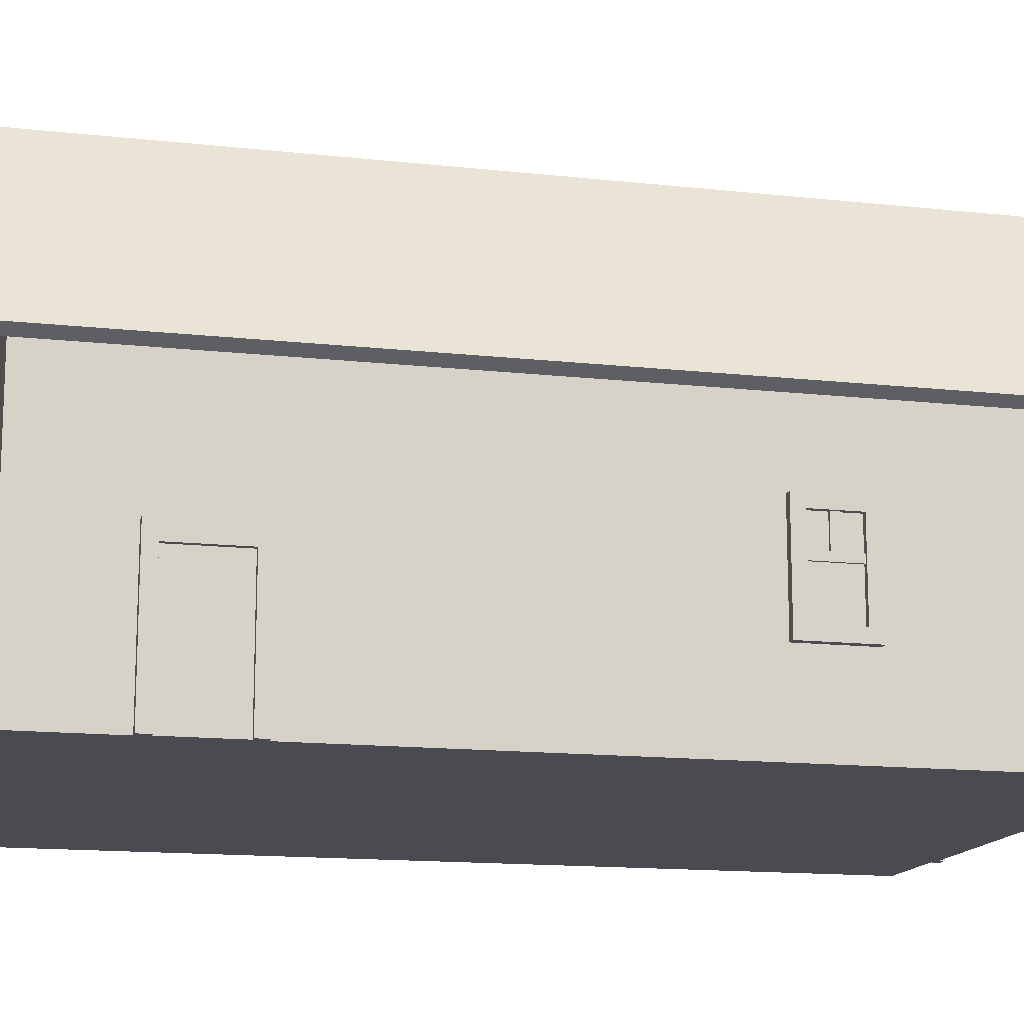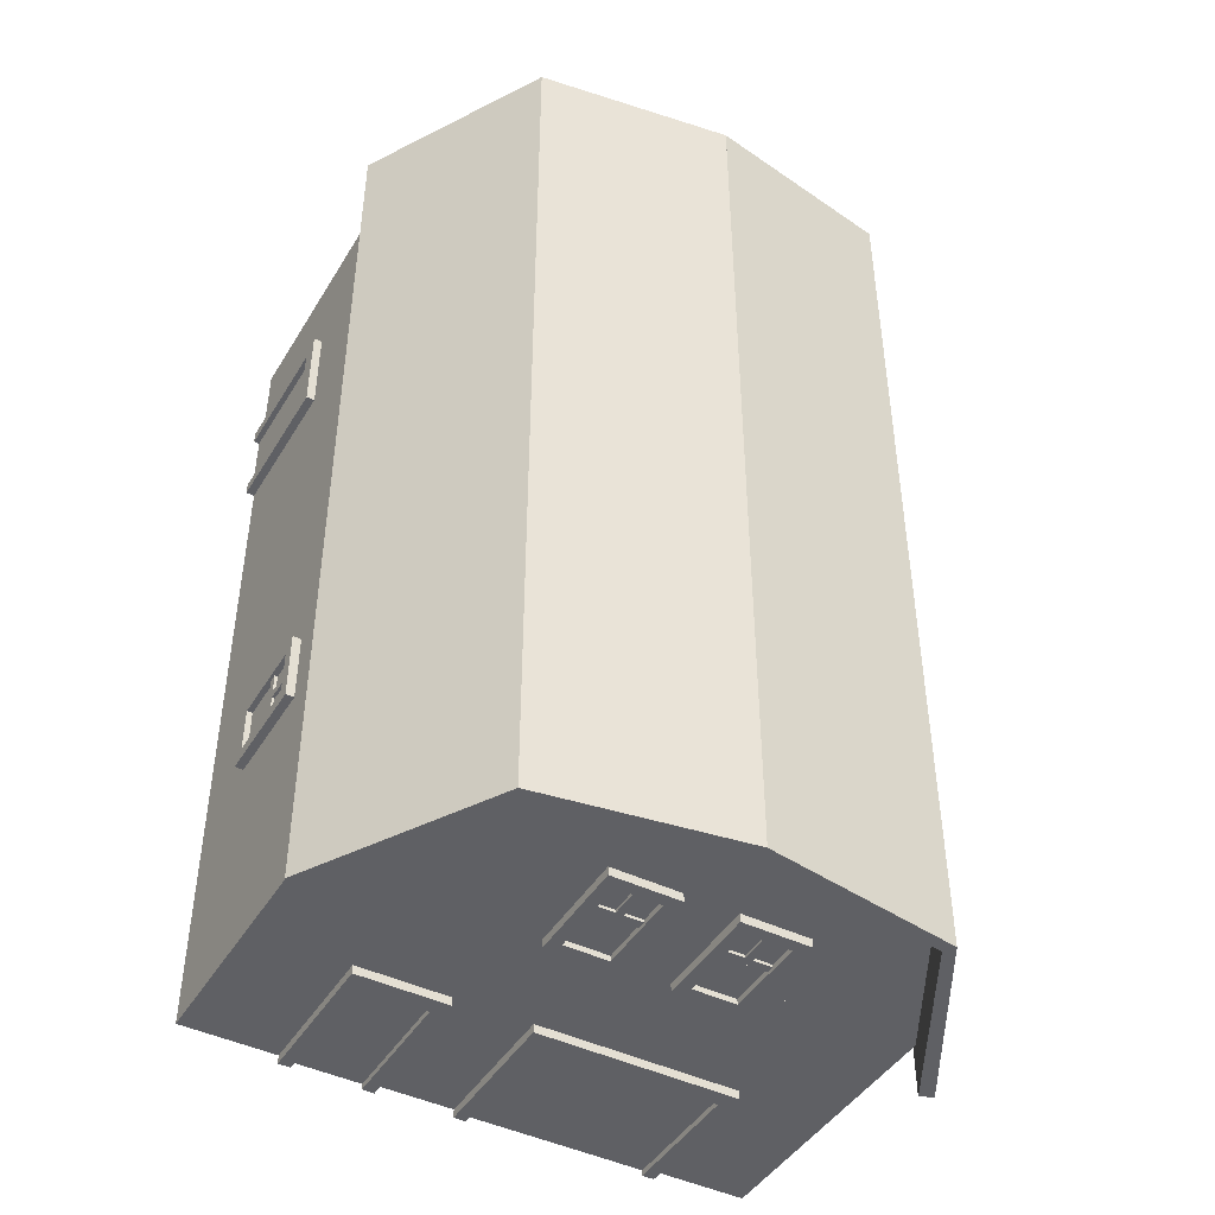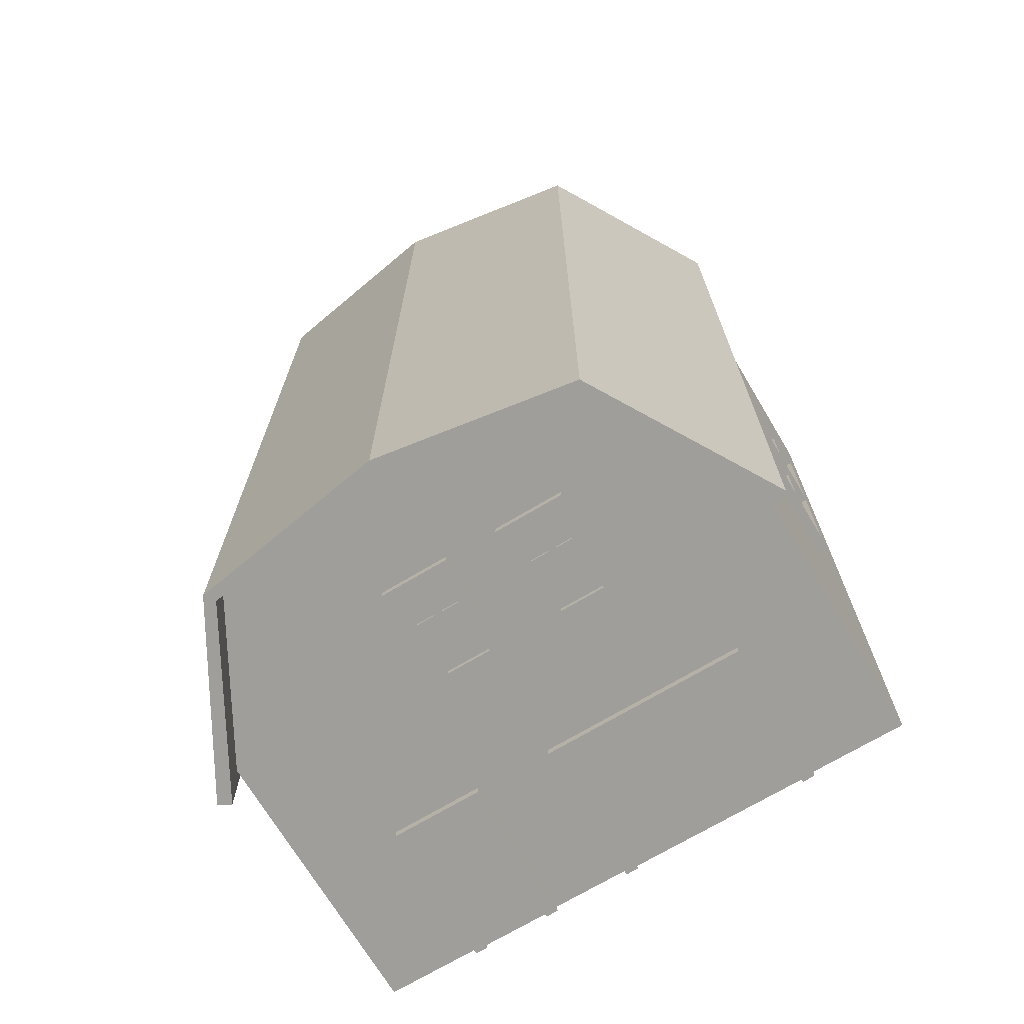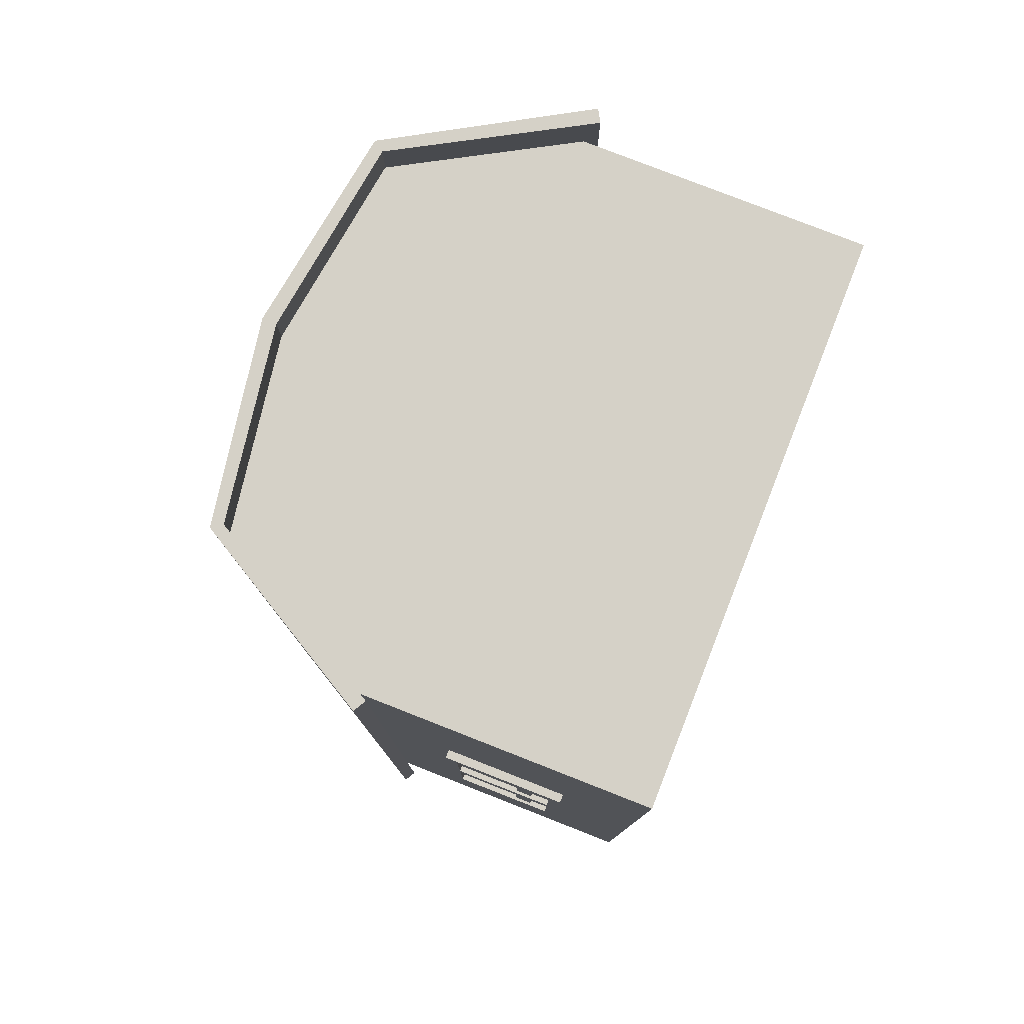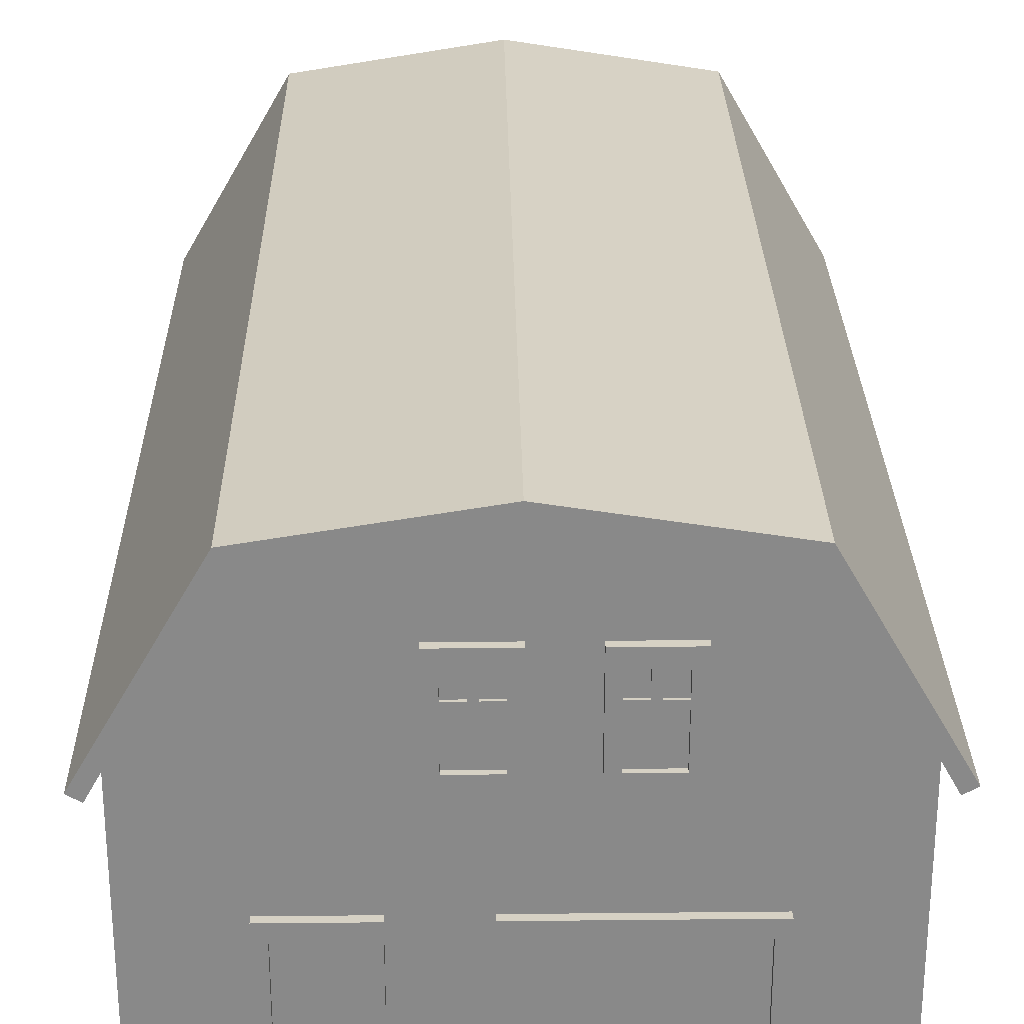
<metadata>
{"format":"obj","ext":"obj","renderer":"f3d","projection":"perspective","resolution":1024,"background":"white","views":[{"elev":-14.5,"azim":76.4,"up":"+Y"},{"elev":-44.7,"azim":150.5,"up":"+Z"},{"elev":-70.8,"azim":-149.1,"up":"+Z"},{"elev":79.0,"azim":-68.6,"up":"+Z"},{"elev":27.0,"azim":179.1,"up":"+Y"}]}
</metadata>
<code>
v 0.5 0 -0.5
v -1.5 0 -0.5
v 0.5 0 2.5
v -1.5 0 2.5
v -1.5 0.15 -0.5
v 0.5 0.15 -0.5
v 0.5 0.15 2.5
v -1.5 0.15 2.5
v -1.5 1 -0.5
v 0.5 1 -0.5
v -1.5 1 2.5
v 0.5 1 2.5
f 3 2 1
f 2 3 4
f 6 2 5
f 2 6 1
f 6 3 1
f 3 6 7
f 3 8 4
f 8 3 7
f 8 2 4
f 2 8 5
f 11 10 9
f 10 11 12
f 10 5 9
f 5 10 6
f 11 5 8
f 5 11 9
f 7 11 8
f 11 7 12
f 10 7 6
f 7 10 12
v -0.5 1 2.5
v -0.5 1.686 2.5
v 0.5 1 2.5
v 0.17 1.587 2.5
v -0.5 1 -0.5
v -0.5 1.686 -0.5
v 0.17 1.587 -0.5
v 0.5 1 -0.5
v -0.5 1.686 -0.65
v 0.17 1.587 -0.65
v 0.5681 0.9809 2.65
v 0.5245 0.9564 -0.65
v 0.5681 0.9809 -0.65
v 0.5245 0.9564 2.65
v 0.17 1.587 2.65
v -0.5 1.686 2.65
v -0.5 1.735 2.65
v 0.1954 1.624 2.65
v 0.1954 1.624 -0.65
v -0.5 1.735 -0.65
f 15 14 13
f 14 15 16
f 14 17 13
f 17 14 18
f 19 17 18
f 17 19 20
f 15 17 20
f 17 15 13
f 13 14 15
f 16 15 14
f 13 17 14
f 18 14 17
f 18 17 19
f 20 19 17
f 20 17 15
f 13 15 17
f 22 21 19
f 18 19 21
f 25 24 23
f 26 23 24
f 22 20 24
f 15 24 20
f 19 20 22
f 24 15 26
f 27 26 15
f 16 27 15
f 19 21 22
f 21 19 18
f 27 14 16
f 14 27 28
f 23 24 25
f 24 23 26
f 24 20 22
f 20 24 15
f 22 20 19
f 26 15 24
f 15 26 27
f 15 27 16
f 27 29 28
f 29 27 30
f 30 27 26
f 30 26 23
f 31 23 25
f 23 31 30
f 29 14 28
f 14 29 18
f 18 29 21
f 21 29 32
f 31 21 32
f 21 31 22
f 22 31 24
f 24 31 25
f 29 31 32
f 31 29 30
v -0.5 1 -0.5
v -0.5 1.686 -0.5
v -1.5 1 -0.5
v -1.17 1.587 -0.5
v -0.5 1 2.5
v -0.5 1.686 2.5
v -1.17 1.587 2.5
v -1.5 1 2.5
v -0.5 1.686 2.65
v -1.17 1.587 2.65
v -1.568 0.9809 -0.65
v -1.524 0.9564 2.65
v -1.568 0.9809 2.65
v -1.524 0.9564 -0.65
v -1.17 1.587 -0.65
v -0.5 1.686 -0.65
v -0.5 1.735 -0.65
v -1.195 1.624 -0.65
v -1.195 1.624 2.65
v -0.5 1.735 2.65
f 35 34 33
f 34 35 36
f 34 37 33
f 37 34 38
f 39 37 38
f 37 39 40
f 35 37 40
f 37 35 33
f 33 34 35
f 36 35 34
f 33 37 34
f 38 34 37
f 38 37 39
f 40 39 37
f 40 37 35
f 33 35 37
f 42 41 39
f 38 39 41
f 45 44 43
f 46 43 44
f 42 40 44
f 35 44 40
f 39 40 42
f 44 35 46
f 47 46 35
f 36 47 35
f 39 41 42
f 41 39 38
f 47 34 36
f 34 47 48
f 43 44 45
f 44 43 46
f 44 40 42
f 40 44 35
f 42 40 39
f 46 35 44
f 35 46 47
f 35 47 36
f 47 49 48
f 49 47 50
f 50 47 46
f 50 46 43
f 51 43 45
f 43 51 50
f 49 34 48
f 34 49 38
f 38 49 41
f 41 49 52
f 51 41 52
f 41 51 42
f 42 51 44
f 44 51 45
f 49 51 52
f 51 49 50
v -0.1198 2.256e-17 -0.53
v -0.1198 2.256e-17 -0.51
v -0.1198 0.4685 -0.53
v -0.1198 0.4685 -0.51
v -0.163 2.256e-17 -0.5
v -0.163 2.256e-17 -0.53
v -0.163 0.5285 -0.5
v -0.163 0.5285 -0.53
v 0.163 0.5285 -0.53
v 0.163 0.5285 -0.5
v 0.163 2.256e-17 -0.53
v 0.1198 2.256e-17 -0.53
v 0.163 2.256e-17 -0.5
v 0.1198 2.256e-17 -0.51
v 0.1198 0.4685 -0.53
v 0.1198 0.4685 -0.51
f 55 54 53
f 54 55 56
f 59 58 57
f 58 59 60
f 59 61 60
f 61 59 62
f 65 64 63
f 64 65 66
f 66 65 54
f 57 54 65
f 58 54 57
f 54 58 53
f 68 55 67
f 55 68 56
f 68 64 66
f 64 68 67
f 60 55 58
f 55 60 61
f 55 61 67
f 67 61 64
f 64 61 63
f 53 58 55
f 61 65 63
f 65 61 62
f 68 54 56
f 54 68 66
v -1.12 2.256e-17 -0.53
v -1.12 2.256e-17 -0.51
v -1.12 0.4685 -0.53
v -1.12 0.4685 -0.51
v -1.163 2.256e-17 -0.5
v -1.163 2.256e-17 -0.53
v -1.163 0.5285 -0.5
v -1.163 0.5285 -0.53
v -0.437 0.5285 -0.53
v -0.437 0.5285 -0.5
v -0.437 2.256e-17 -0.53
v -0.4802 2.256e-17 -0.53
v -0.437 2.256e-17 -0.5
v -0.4802 2.256e-17 -0.51
v -0.4802 0.4685 -0.53
v -0.4802 0.4685 -0.51
f 71 70 69
f 70 71 72
f 75 74 73
f 74 75 76
f 75 77 76
f 77 75 78
f 81 80 79
f 80 81 82
f 82 81 70
f 73 70 81
f 74 70 73
f 70 74 69
f 84 71 83
f 71 84 72
f 84 80 82
f 80 84 83
f 76 71 74
f 71 76 77
f 71 77 83
f 83 77 80
f 80 77 79
f 69 74 71
f 77 81 79
f 81 77 78
f 84 70 72
f 70 84 82
v -0.8958 1.251 -0.53
v -0.8022 1.251 -0.52
v -0.7362 1.251 -0.53
v -0.7362 1.251 -0.51
v -0.8022 1.251 -0.51
v -0.8298 1.251 -0.52
v -0.8958 1.251 -0.51
v -0.8298 1.251 -0.51
v -0.8298 1.144 -0.51
v -0.8298 1.144 -0.52
v -0.8022 1.144 -0.52
v -0.8022 1.144 -0.51
v -0.7362 1.117 -0.52
v -0.8958 1.117 -0.52
v -0.7362 1.117 -0.51
v -0.8958 1.117 -0.51
v -0.939 1.294 -0.53
v -0.693 1.294 -0.53
v -0.939 1.294 -0.5
v -0.693 1.294 -0.5
v -0.939 0.9062 -0.5
v -0.939 0.9062 -0.53
v -0.8958 0.9494 -0.53
v -0.8958 0.9494 -0.51
v -0.8958 1.144 -0.52
v -0.8958 1.144 -0.51
v -0.7362 1.144 -0.51
v -0.7362 1.144 -0.52
v -0.7362 0.9494 -0.53
v -0.7362 0.9494 -0.51
v -0.693 0.9062 -0.53
v -0.693 0.9062 -0.5
v -0.507 0.9062 -0.5
v -0.507 0.9062 -0.53
v -0.507 1.294 -0.5
v -0.507 1.294 -0.53
v -0.261 1.294 -0.53
v -0.261 1.294 -0.5
v -0.4638 0.9494 -0.53
v -0.4638 0.9494 -0.51
v -0.4638 1.251 -0.53
v -0.4638 1.117 -0.52
v -0.4638 1.144 -0.52
v -0.4638 1.144 -0.51
v -0.4638 1.251 -0.51
v -0.4638 1.117 -0.51
v -0.3042 1.144 -0.51
v -0.3042 1.144 -0.52
v -0.3042 1.251 -0.51
v -0.3042 1.251 -0.53
v -0.3042 1.117 -0.52
v -0.3042 0.9494 -0.53
v -0.3042 1.117 -0.51
v -0.3042 0.9494 -0.51
v -0.3702 1.144 -0.52
v -0.3702 1.144 -0.51
v -0.3702 1.251 -0.52
v -0.3702 1.251 -0.51
v -0.261 0.9062 -0.53
v -0.261 0.9062 -0.5
v -0.3978 1.144 -0.52
v -0.3978 1.144 -0.51
v -0.3978 1.251 -0.52
v -0.3978 1.251 -0.51
f 87 86 85
f 86 87 88
f 86 88 89
f 90 85 86
f 85 90 91
f 91 90 92
f 92 94 93
f 94 92 90
f 86 96 95
f 96 86 89
f 99 98 97
f 98 99 100
f 103 102 101
f 102 103 104
f 103 106 105
f 106 103 101
f 85 108 107
f 108 85 98
f 98 85 109
f 109 85 110
f 110 85 91
f 100 108 98
f 88 112 111
f 87 112 88
f 87 97 112
f 113 97 87
f 113 99 97
f 99 113 114
f 86 94 90
f 95 94 86
f 97 94 95
f 98 94 97
f 94 98 109
f 97 95 112
f 101 85 106
f 85 101 102
f 85 102 87
f 87 102 113
f 107 106 85
f 106 107 115
f 115 107 113
f 115 113 102
f 102 116 115
f 116 102 104
f 108 113 107
f 113 108 114
f 116 106 115
f 106 116 105
f 110 94 109
f 94 110 93
f 96 112 95
f 112 96 111
f 119 118 117
f 118 119 120
f 119 121 120
f 121 119 122
f 125 124 123
f 124 125 126
f 126 125 127
f 127 125 128
f 128 125 129
f 130 124 126
f 133 132 131
f 134 132 133
f 134 135 132
f 136 135 134
f 136 137 135
f 137 136 138
f 141 140 139
f 140 141 142
f 137 126 135
f 126 137 130
f 121 144 143
f 144 121 122
f 128 145 127
f 145 128 146
f 124 136 123
f 136 124 138
f 140 132 139
f 132 140 131
f 141 145 147
f 139 145 141
f 135 145 139
f 126 145 135
f 145 126 127
f 135 139 132
f 144 118 143
f 118 144 117
f 120 125 118
f 125 120 121
f 125 121 134
f 134 121 136
f 123 118 125
f 118 123 143
f 143 123 136
f 143 136 121
f 134 141 125
f 141 134 133
f 141 133 142
f 147 125 141
f 125 147 129
f 129 147 148
f 148 145 146
f 145 148 147
f 99 108 100
f 108 99 114
f 88 96 89
f 96 88 111
f 92 110 91
f 110 92 93
f 148 128 129
f 128 148 146
f 137 124 130
f 124 137 138
f 133 140 142
f 140 133 131
v 0.53 0.3494 0.3202
v 0.51 0.3494 0.3202
v 0.53 0.6506 0.3202
v 0.52 0.5169 0.3202
v 0.52 0.5445 0.3202
v 0.51 0.5445 0.3202
v 0.51 0.6506 0.3202
v 0.51 0.5169 0.3202
v 0.53 0.6938 0.277
v 0.53 0.6938 0.523
v 0.5 0.6938 0.277
v 0.5 0.6938 0.523
v 0.5 0.3062 0.277
v 0.53 0.3062 0.277
v 0.52 0.6506 0.4138
v 0.53 0.6506 0.4798
v 0.51 0.6506 0.4798
v 0.51 0.6506 0.4138
v 0.52 0.6506 0.3862
v 0.51 0.6506 0.3862
v 0.53 0.3494 0.4798
v 0.53 0.3062 0.523
v 0.5 0.3062 0.523
v 0.51 0.3494 0.4798
v 0.51 0.5445 0.4798
v 0.52 0.5445 0.4798
v 0.52 0.5169 0.4798
v 0.51 0.5169 0.4798
v 0.52 0.5445 0.3862
v 0.52 0.5445 0.4138
v 0.51 0.5445 0.4138
v 0.51 0.5445 0.3862
f 151 150 149
f 150 151 152
f 152 151 153
f 153 151 154
f 154 151 155
f 156 150 152
f 159 158 157
f 158 159 160
f 159 162 161
f 162 159 157
f 164 163 151
f 163 164 165
f 163 165 166
f 167 151 163
f 151 167 155
f 155 167 168
f 157 151 162
f 151 157 158
f 151 158 164
f 164 158 169
f 149 162 151
f 162 149 170
f 170 149 169
f 170 169 158
f 158 171 170
f 171 158 160
f 171 162 170
f 162 171 161
f 150 169 149
f 169 150 172
f 165 174 173
f 164 174 165
f 164 175 174
f 169 175 164
f 169 176 175
f 176 169 172
f 163 177 167
f 178 177 163
f 175 177 178
f 152 177 175
f 177 152 153
f 175 178 174
f 163 179 178
f 179 163 166
f 179 174 178
f 174 179 173
f 176 152 175
f 152 176 156
f 154 177 153
f 177 154 180
f 168 177 180
f 177 168 167
f 165 179 166
f 179 165 173
f 176 150 156
f 150 176 172
f 168 154 155
f 154 168 180
v 0.53 2.256e-17 1.88
v 0.51 2.256e-17 1.88
v 0.53 0.4685 1.88
v 0.51 0.4685 1.88
v 0.5 2.256e-17 1.837
v 0.53 2.256e-17 1.837
v 0.5 0.5285 1.837
v 0.53 0.5285 1.837
v 0.53 0.5285 2.163
v 0.5 0.5285 2.163
v 0.53 2.256e-17 2.163
v 0.53 2.256e-17 2.12
v 0.5 2.256e-17 2.163
v 0.51 2.256e-17 2.12
v 0.53 0.4685 2.12
v 0.51 0.4685 2.12
f 183 182 181
f 182 183 184
f 187 186 185
f 186 187 188
f 187 189 188
f 189 187 190
f 193 192 191
f 192 193 194
f 194 193 182
f 185 182 193
f 186 182 185
f 182 186 181
f 196 183 195
f 183 196 184
f 196 192 194
f 192 196 195
f 188 183 186
f 183 188 189
f 183 189 195
f 195 189 192
f 192 189 191
f 181 186 183
f 189 193 191
f 193 189 190
f 196 182 184
f 182 196 194
v -1.51 0.3194 0.9784
v -1.52 0.3885 0.9784
v -1.53 0.3194 0.9784
v -1.53 0.6806 0.9784
v -1.52 0.4485 0.9784
v -1.51 0.4485 0.9784
v -1.51 0.6806 0.9784
v -1.51 0.3885 0.9784
v -1.53 0.7238 1.5
v -1.53 0.7238 0.5
v -1.5 0.7238 1.5
v -1.5 0.7238 0.5
v -1.52 0.4485 0.5432
v -1.51 0.4485 0.5432
v -1.53 0.6806 0.5432
v -1.51 0.6806 0.5432
v -1.53 0.2762 1.5
v -1.53 0.6806 1.457
v -1.53 0.6806 1.022
v -1.53 0.3194 1.022
v -1.53 0.3194 0.5432
v -1.53 0.3194 1.457
v -1.53 0.2762 0.5
v -1.5 0.2762 0.5
v -1.52 0.3885 0.5432
v -1.51 0.3194 0.5432
v -1.51 0.3885 0.5432
v -1.51 0.4485 1.022
v -1.52 0.4485 1.022
v -1.51 0.6806 1.022
v -1.52 0.3885 1.022
v -1.51 0.3885 1.022
v -1.51 0.3194 1.022
v -1.52 0.3885 1.457
v -1.51 0.3885 1.457
v -1.5 0.2762 1.5
v -1.52 0.4485 1.457
v -1.51 0.4485 1.457
v -1.51 0.3194 1.457
v -1.51 0.6806 1.457
f 199 198 197
f 198 199 200
f 198 200 201
f 201 200 202
f 202 200 203
f 204 197 198
f 207 206 205
f 206 207 208
f 202 209 201
f 209 202 210
f 212 200 211
f 200 212 203
f 205 214 213
f 214 205 206
f 214 206 215
f 215 206 200
f 215 200 216
f 200 206 211
f 211 206 217
f 218 213 214
f 213 218 219
f 219 218 216
f 219 217 206
f 219 216 199
f 199 216 200
f 219 199 217
f 206 220 219
f 220 206 208
f 209 198 201
f 198 209 221
f 197 217 199
f 217 197 222
f 212 209 210
f 211 209 212
f 211 221 209
f 217 221 211
f 217 223 221
f 223 217 222
f 223 198 221
f 198 223 204
f 226 225 224
f 215 225 226
f 215 227 225
f 216 227 215
f 216 228 227
f 228 216 229
f 228 230 227
f 230 228 231
f 207 213 232
f 213 207 205
f 234 225 233
f 225 234 224
f 218 230 235
f 230 218 214
f 230 214 233
f 233 214 234
f 234 214 236
f 231 235 230
f 220 213 219
f 213 220 232
f 226 214 215
f 214 226 236
f 225 230 233
f 230 225 227
f 235 216 218
f 216 235 229
f 223 197 204
f 197 223 222
f 212 202 203
f 202 212 210
f 228 235 231
f 235 228 229
f 226 234 236
f 234 226 224

</code>
